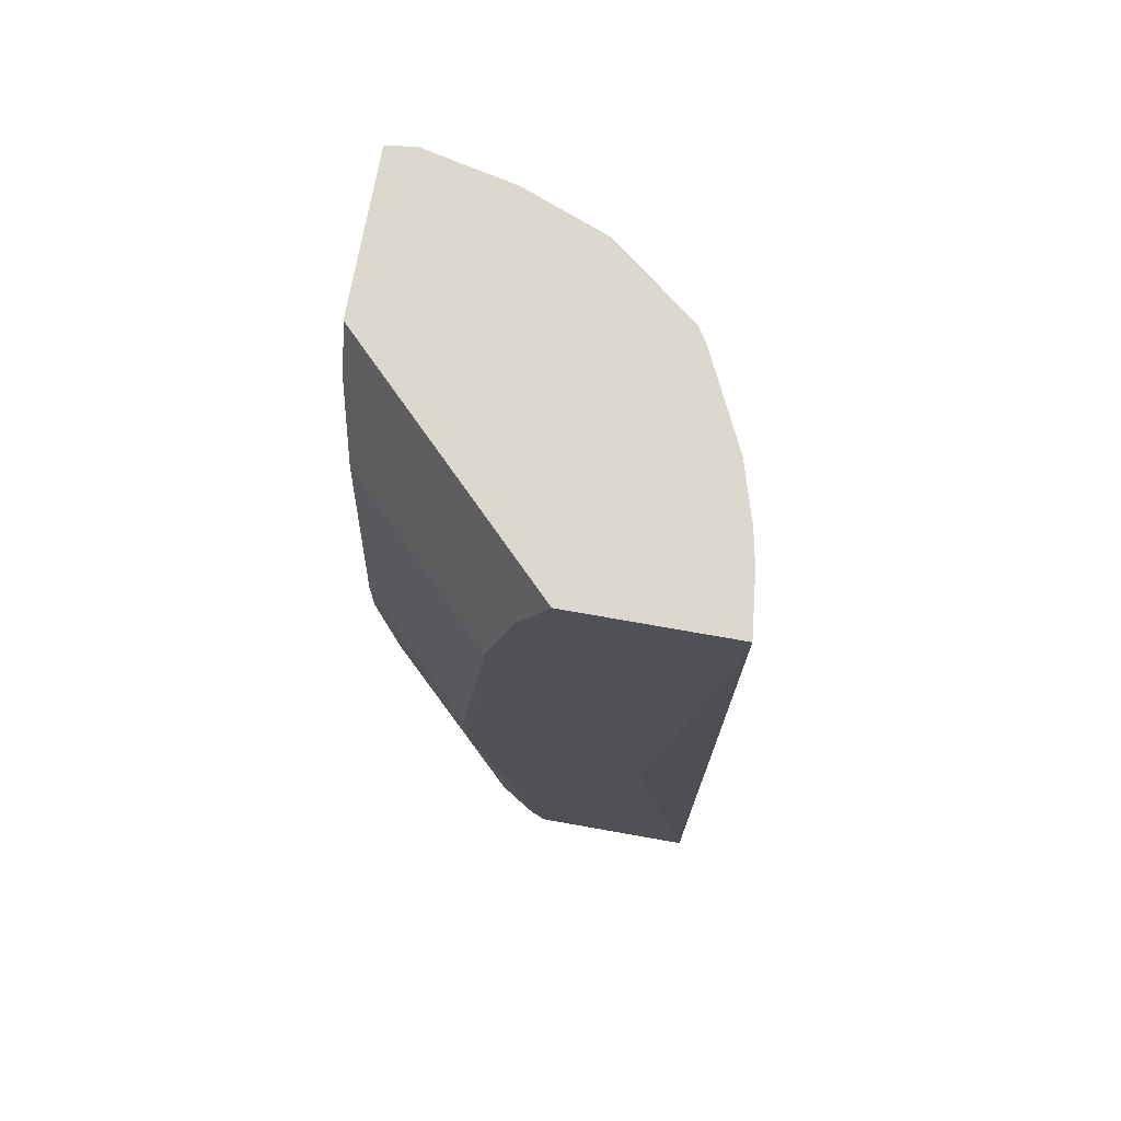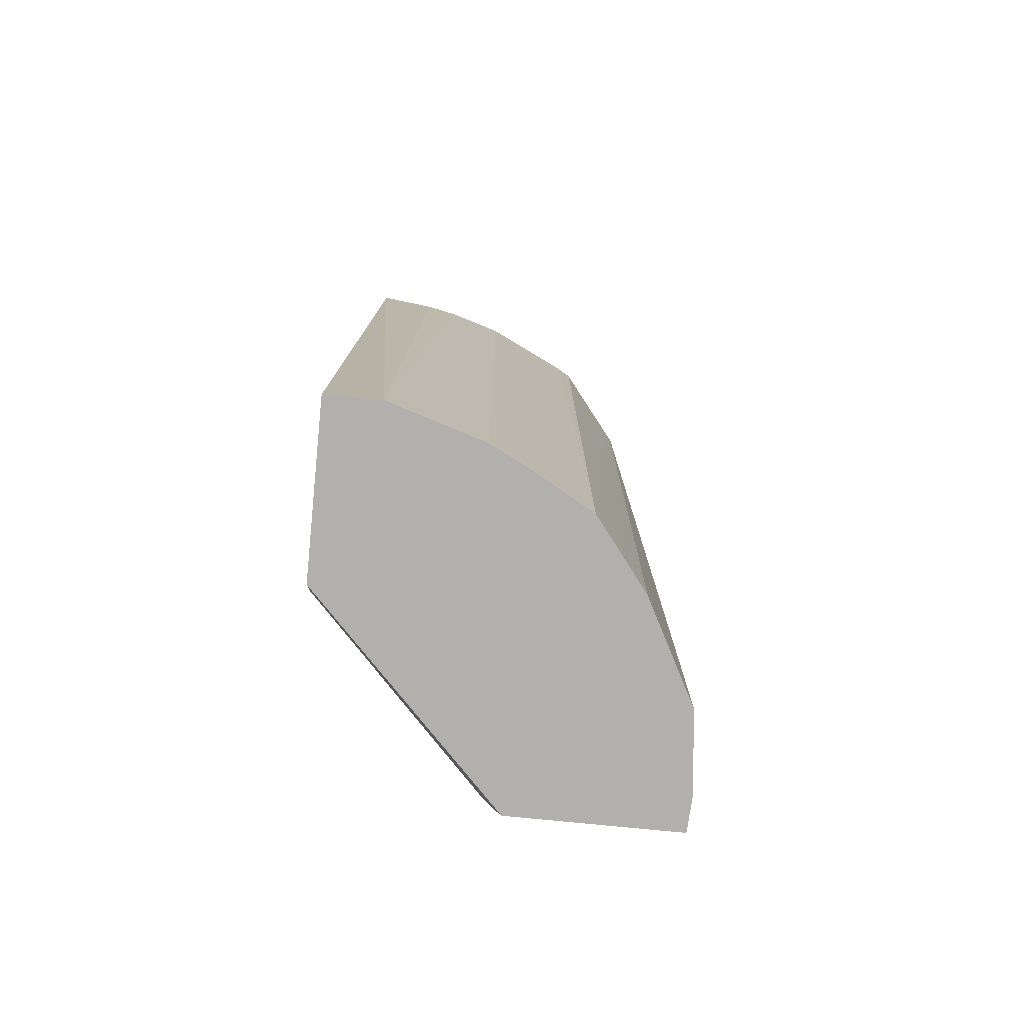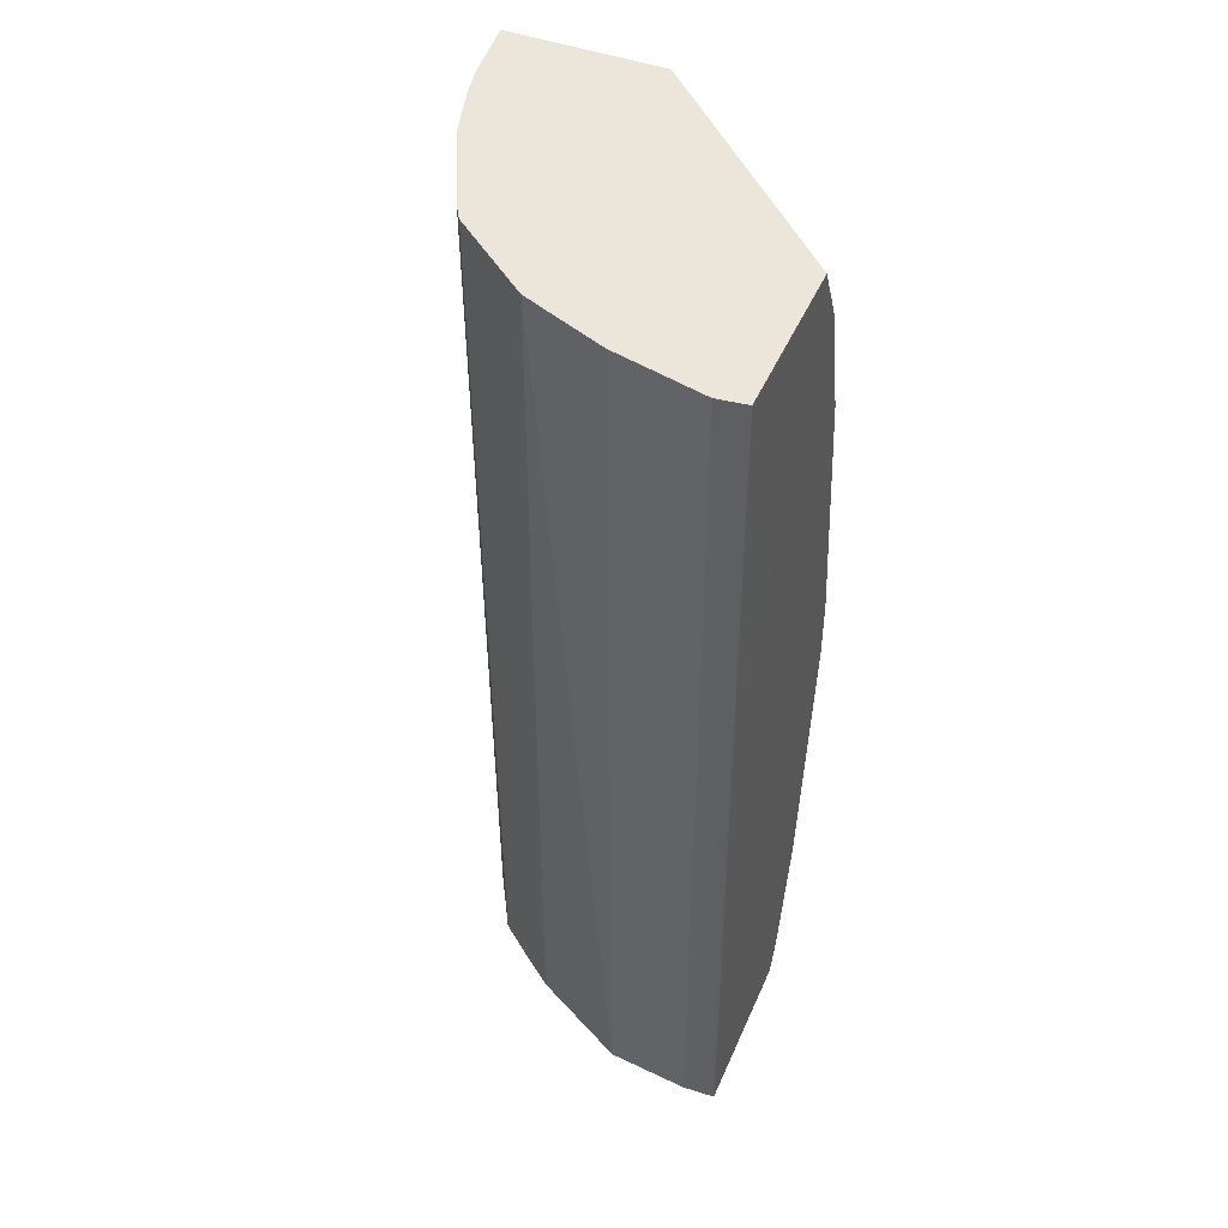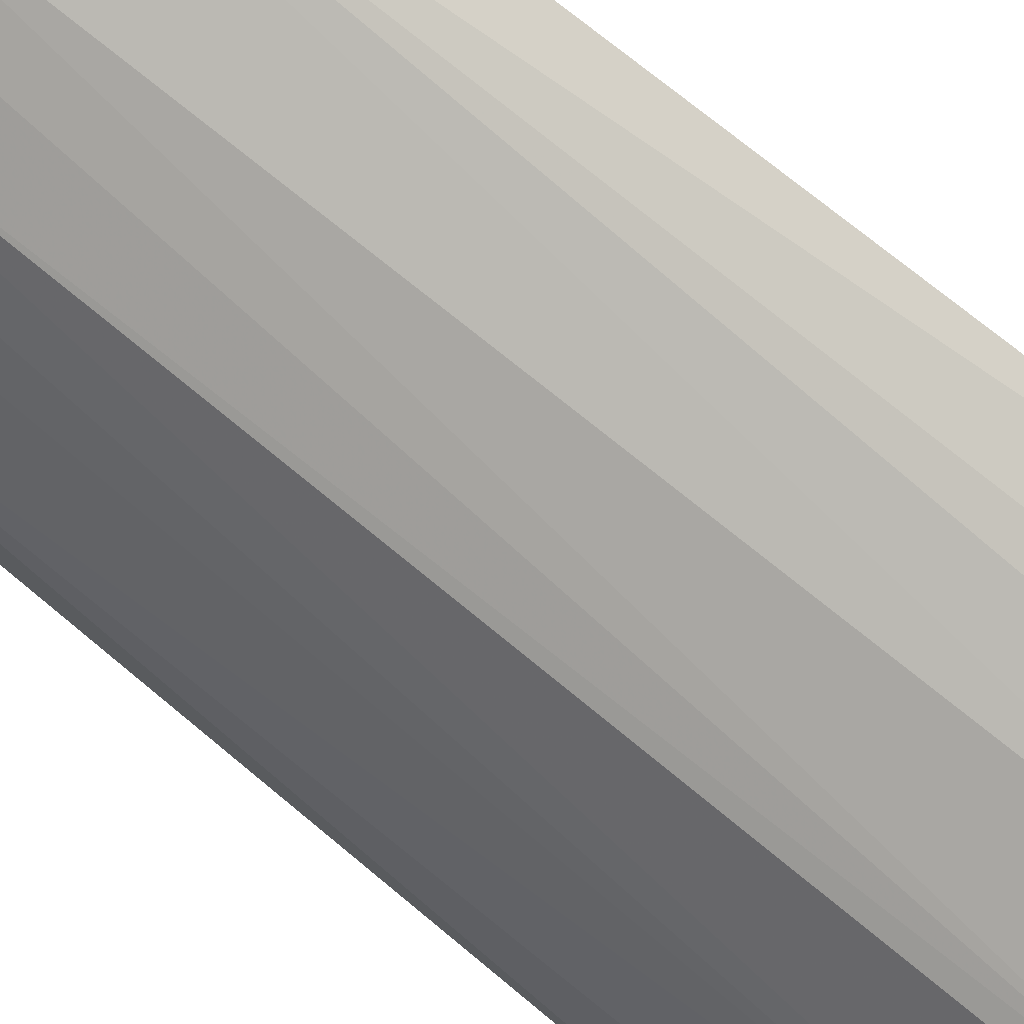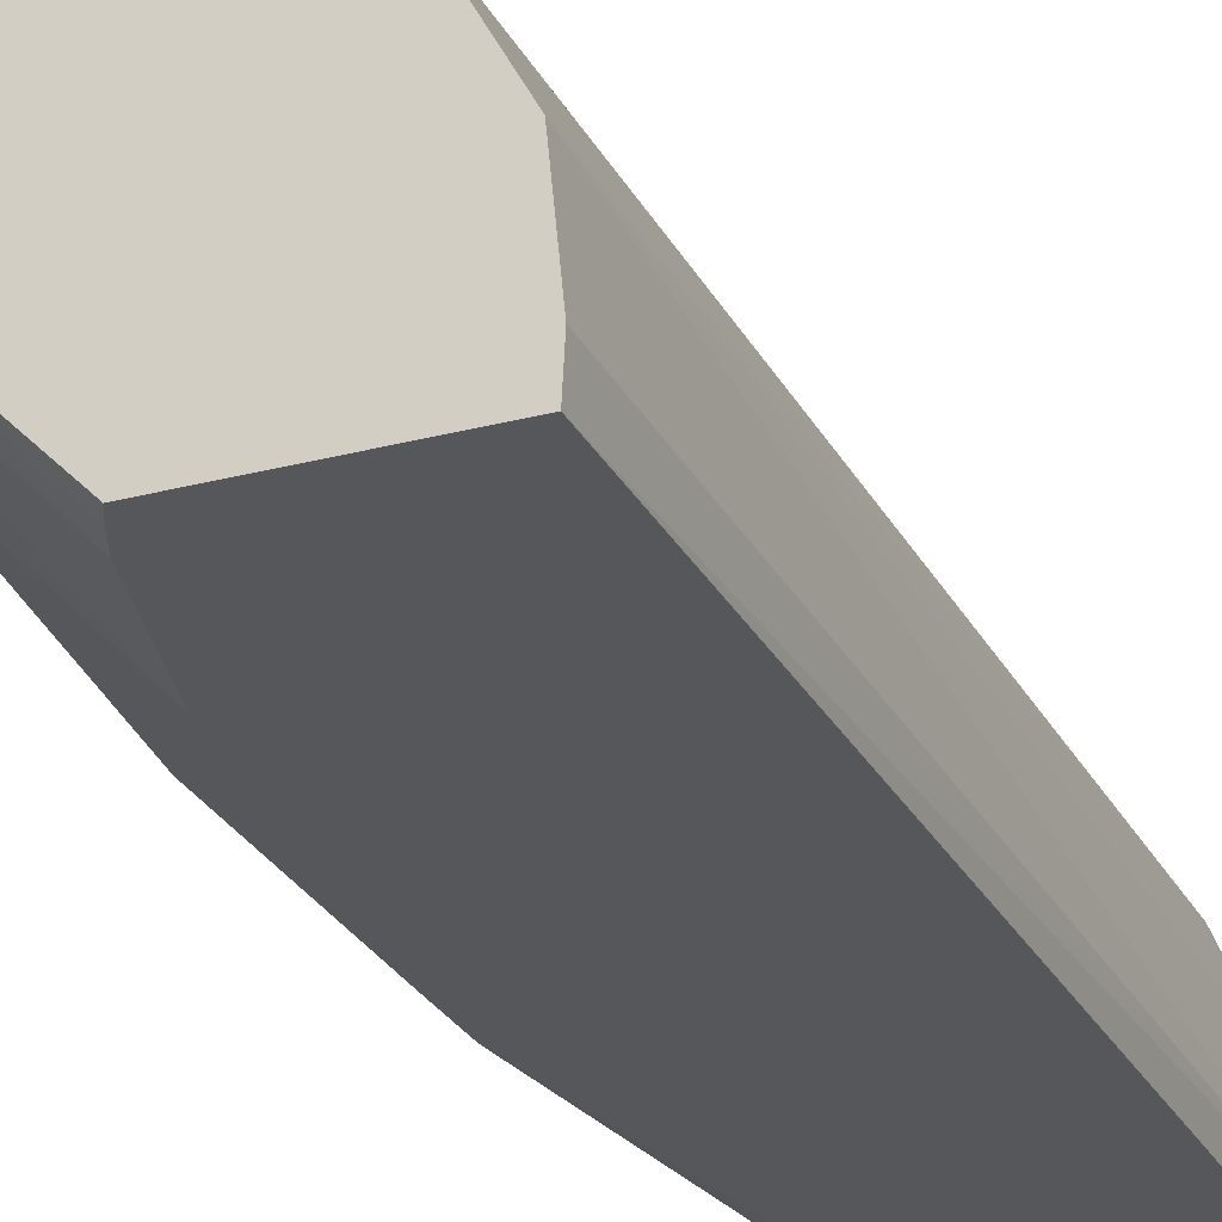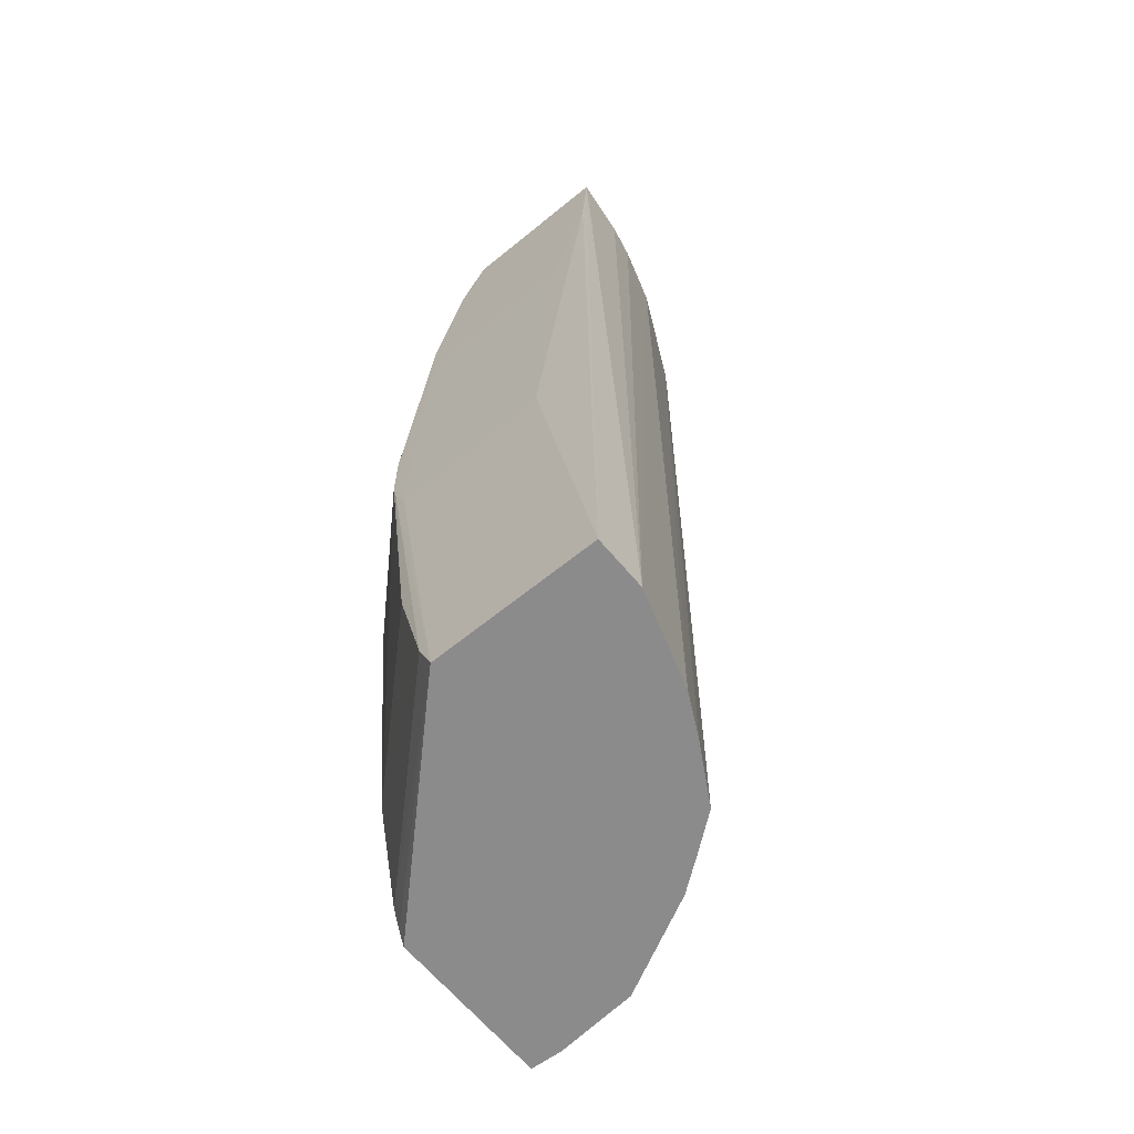
<metadata>
{"format":"obj","ext":"obj","renderer":"f3d","projection":"perspective","resolution":1024,"background":"white","views":[{"elev":72.2,"azim":-79.9,"up":"+Y"},{"elev":-78.8,"azim":-5.6,"up":"+Y"},{"elev":46.7,"azim":112.7,"up":"+Y"},{"elev":79.9,"azim":128.7,"up":"+Z"},{"elev":-27.0,"azim":22.2,"up":"+Z"},{"elev":-64.0,"azim":-50.6,"up":"+Y"}]}
</metadata>
<code>
v 0.0004389 0.3335 0.2263
v 0.09263 0.3335 0.2079
v 0.1574 0.3335 0.1759
v 0.1482 0.3335 0.1816
v 0.1549 -0.245 0.1734
v 0.1194 -0.245 0.1935
v 0.09472 -0.245 0.2058
v 0.03757 -0.245 0.2233
v 0.2194 -0.245 0.07124
v 0.1873 -0.245 0.1317
v 0.1712 -0.245 0.1527
v 0.1944 0.3335 0.1298
v 0.198 0.3335 0.1252
v 0.2038 0.3335 0.1111
v 0.2186 0.3335 0.0741
v 0.2316 0.3335 0.01853
v 0.1295 0.3335 0.0006808
v 0.0004389 0.3335 0.1296
v 0.0004389 0.2223 0.09261
v 0.0004389 0.2968 0.1113
v 0.1113 0.2971 0.0006808
v 0.09263 0.2223 0.0006808
v 0.09262 0.1854 0.0001943
v 0.1996 0.1854 0.0001943
v 0.0741 0.01853 0.0001943
v 0.0741 0.05558 0.0001943
v 0.0006584 0.05623 0.07409
v 0.0006584 0.01853 0.07409
v 0.0004389 0.1854 0.09261
v 0.0006584 0.002706 0.07738
v 0.004975 -0.1482 0.09261
v 0.09262 -0.1482 0.0007076
v 0.1111 -0.2222 0.0007076
v 0.004975 -0.2222 0.1111
v 0.004975 -0.245 0.1202
v 0.1169 -0.2361 0.0007076
v 0.1212 -0.245 0.0007076
v 0.08469 -0.01196 0.0001943
v 0.1852 -0.01196 0.0001943
v 0.2233 -0.245 0.0007076
v 0.2293 0.3335 0.0006808
v 0.2243 -0.245 0.02062
v 0.004975 -0.245 0.2231
v 0.0006584 -0.01196 0.1852
v 0.0006584 -0.01196 0.0847
v 0.0004389 0.1854 0.1968
v 0.0004389 0.2782 0.2221
v 0.03705 0.3335 0.2223
v 0.05776 0.3335 0.2182
f 24 17 41
f 41 17 16
f 41 16 40
f 9 8 40
f 42 9 40
f 42 16 9
f 37 40 8
f 42 40 16
f 24 41 40
f 24 38 25
f 39 40 38
f 39 38 24
f 33 25 38
f 36 33 38
f 36 38 37
f 36 37 35
f 36 35 33
f 33 35 34
f 38 40 37
f 33 34 32
f 39 24 40
f 43 37 8
f 47 1 19
f 35 43 44
f 33 32 25
f 31 32 34
f 31 34 30
f 35 30 34
f 49 48 8
f 49 8 2
f 49 2 48
f 48 2 1
f 48 1 8
f 43 8 1
f 27 29 19
f 29 47 19
f 47 43 1
f 47 44 43
f 46 44 47
f 46 47 29
f 46 29 44
f 45 44 29
f 45 29 30
f 45 30 35
f 45 35 44
f 35 37 43
f 28 25 32
f 14 15 13
f 28 31 30
f 15 16 13
f 15 9 16
f 14 9 15
f 14 13 9
f 10 9 13
f 11 10 13
f 11 13 12
f 11 12 5
f 11 5 10
f 13 16 3
f 5 7 9
f 7 2 8
f 4 2 7
f 6 4 7
f 6 7 5
f 6 5 4
f 4 5 3
f 4 3 2
f 2 3 1
f 28 32 31
f 7 8 9
f 12 13 3
f 10 5 9
f 3 16 1
f 12 3 5
f 28 29 27
f 28 27 25
f 26 25 27
f 26 27 19
f 26 19 22
f 26 22 23
f 26 23 25
f 23 24 25
f 23 17 24
f 28 30 29
f 17 1 16
f 21 18 17
f 21 17 23
f 21 23 22
f 21 22 19
f 21 19 20
f 20 19 18
f 18 19 1
f 18 1 17
f 21 20 18

</code>
